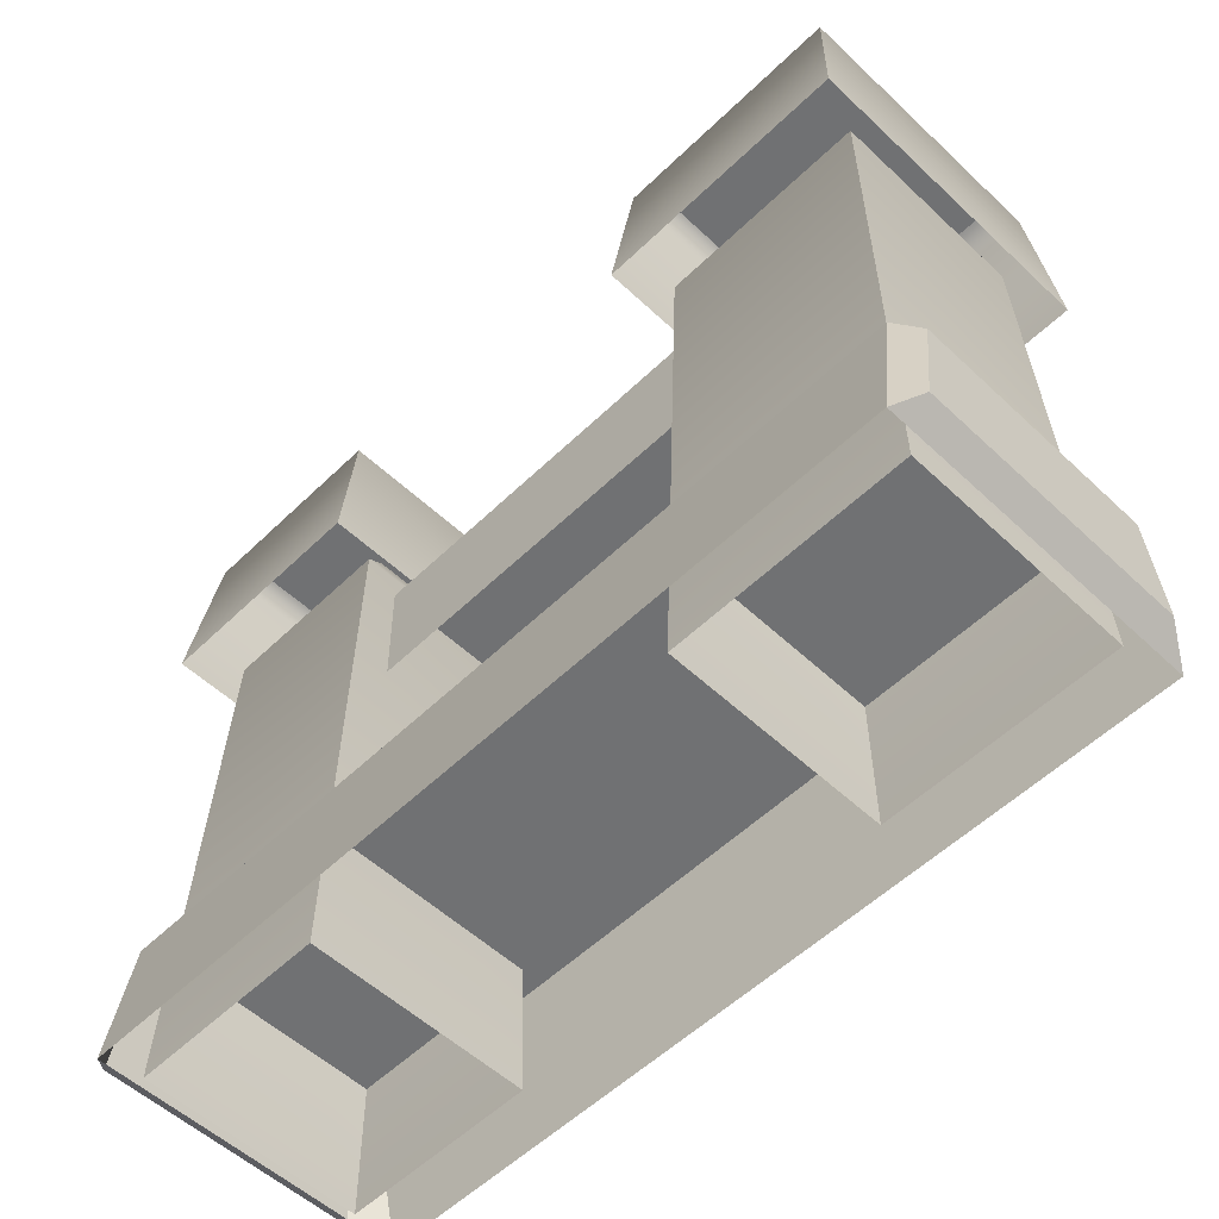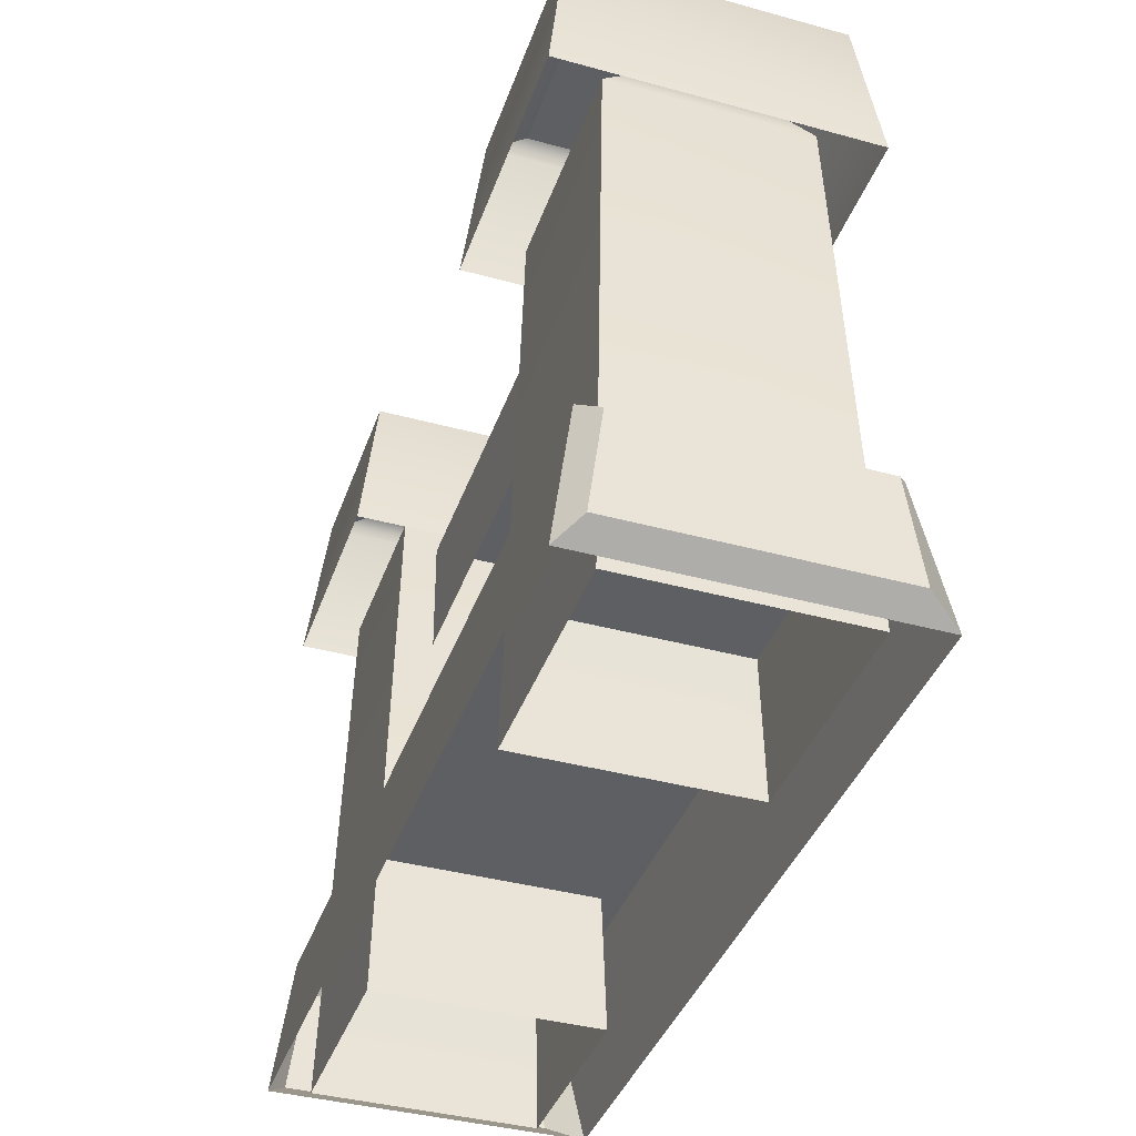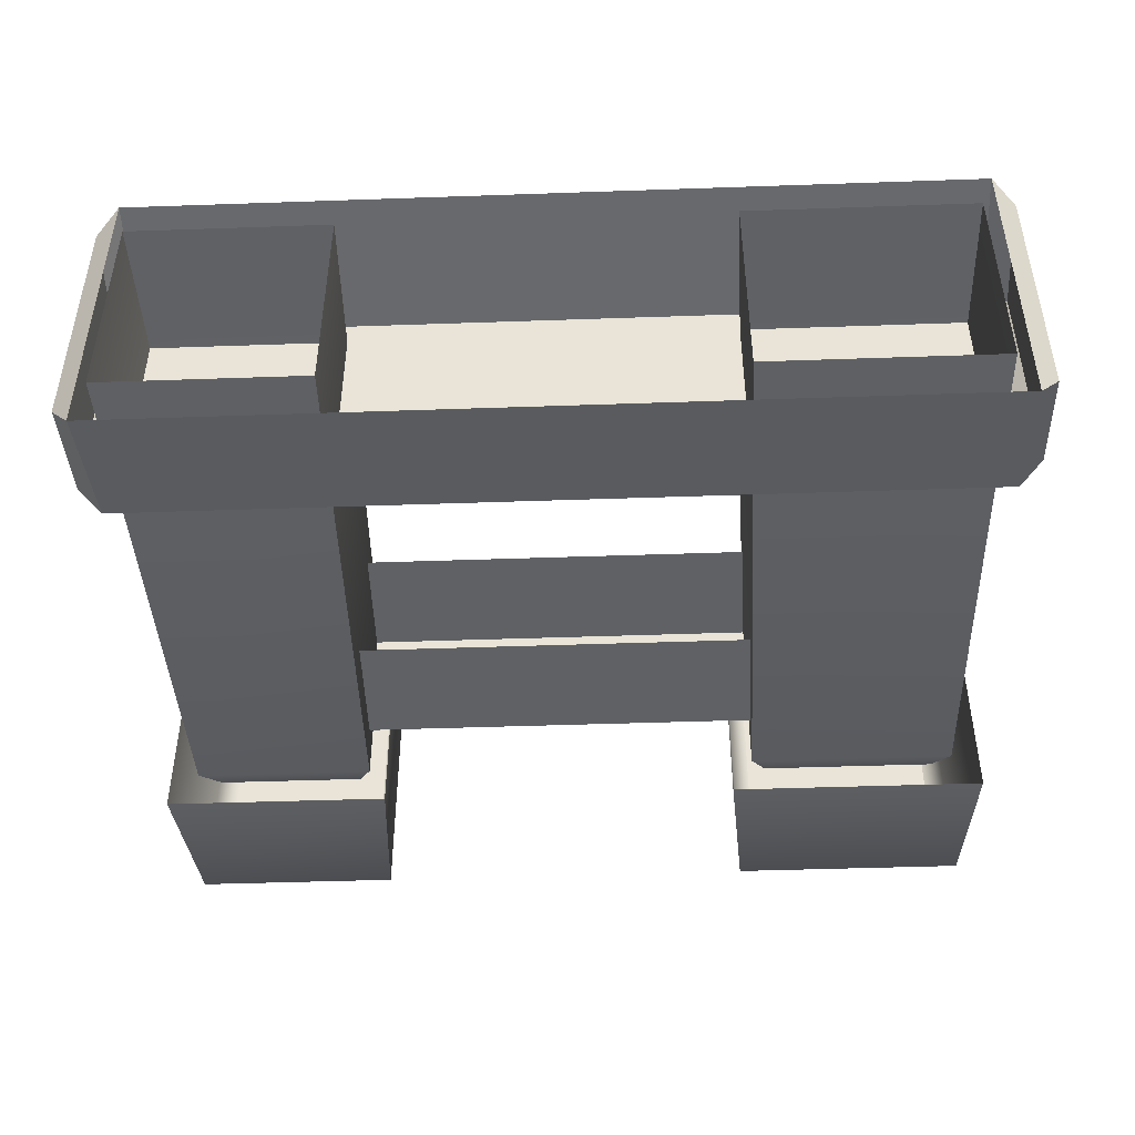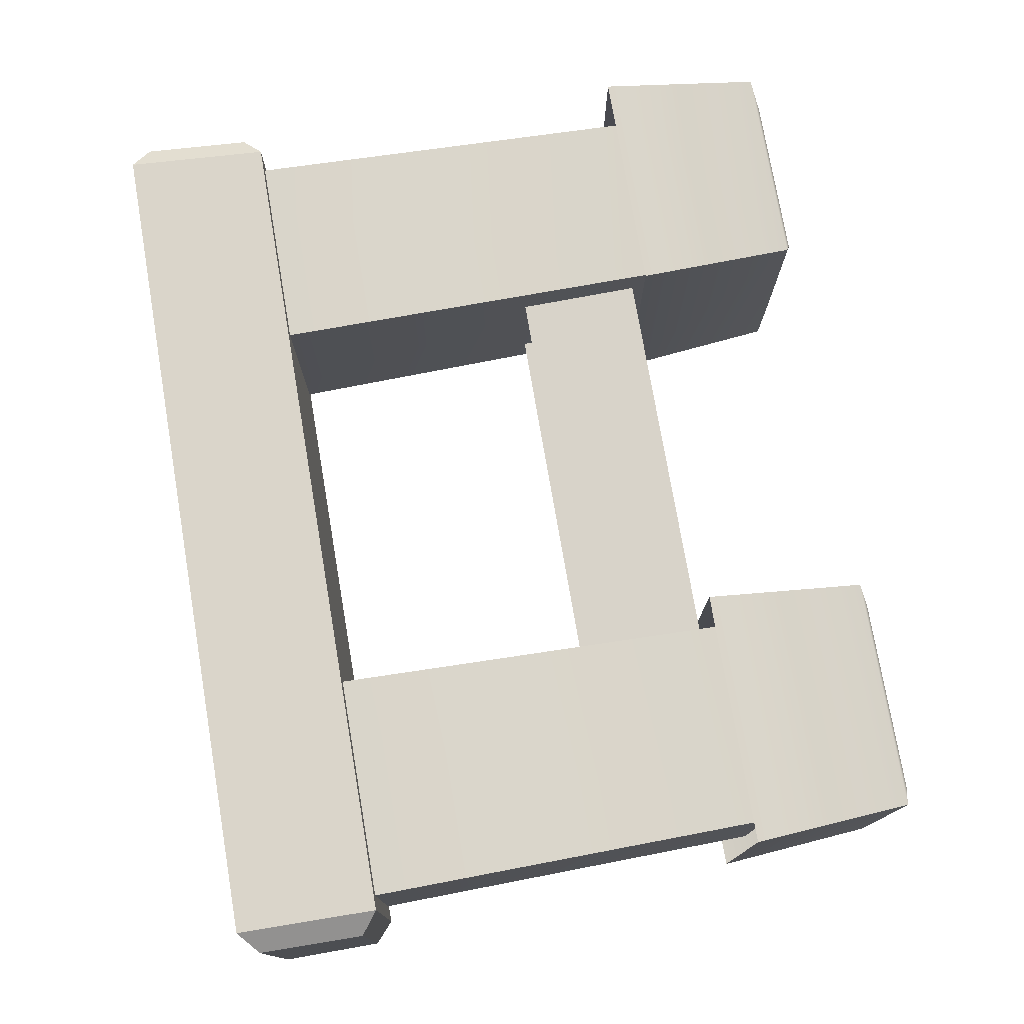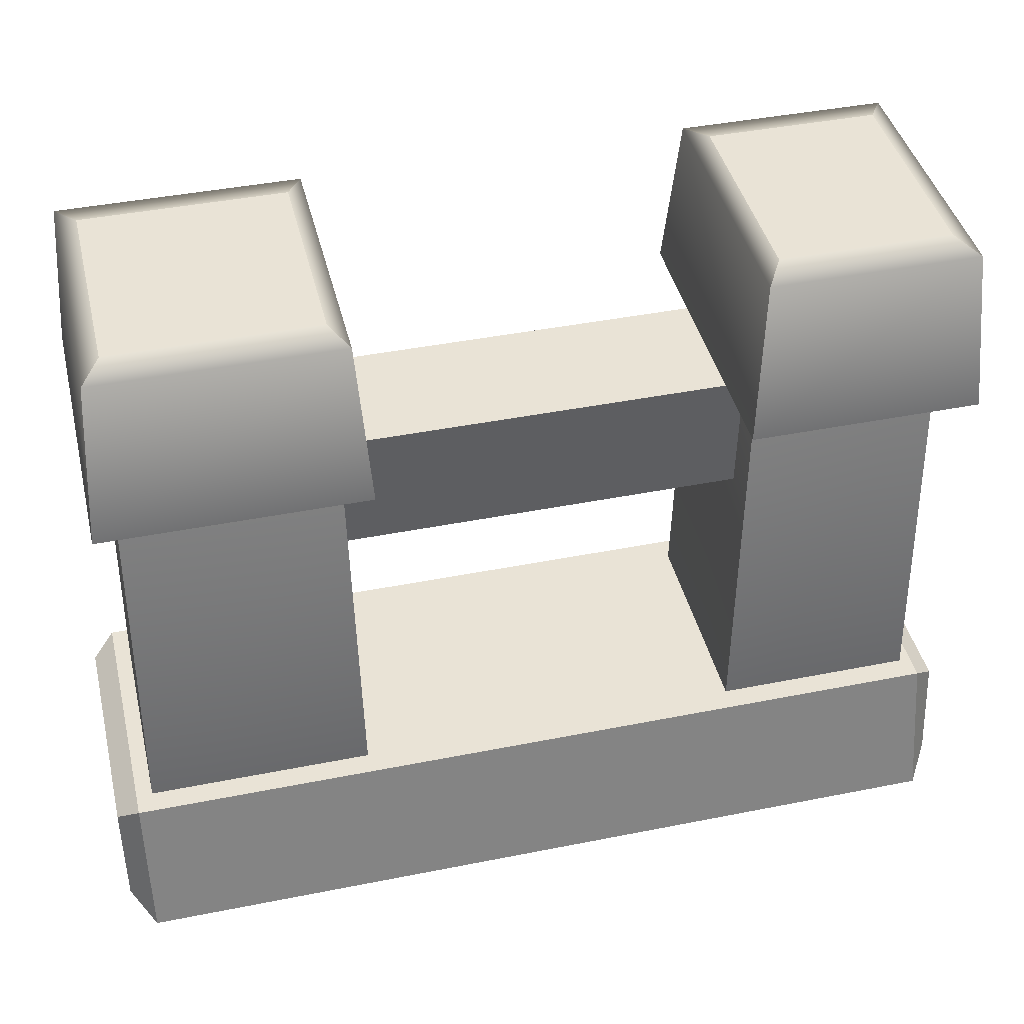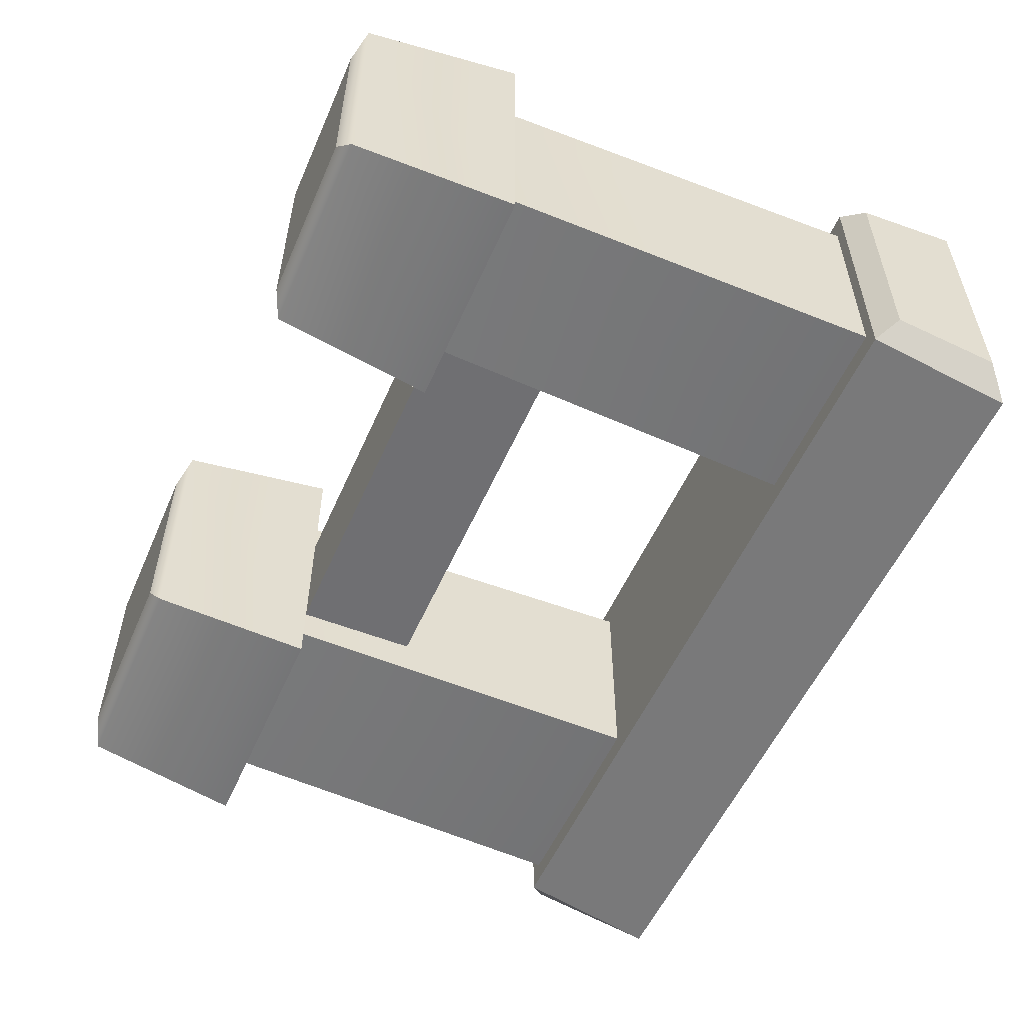
<metadata>
{"format":"obj","ext":"obj","renderer":"f3d","projection":"perspective","resolution":1024,"background":"white","views":[{"elev":-55.1,"azim":45.4,"up":"+Y"},{"elev":-39.7,"azim":71.3,"up":"+Y"},{"elev":-45.5,"azim":2.3,"up":"+Z"},{"elev":76.0,"azim":80.3,"up":"+Z"},{"elev":42.0,"azim":166.5,"up":"+Y"},{"elev":-54.7,"azim":-113.5,"up":"+Z"}]}
</metadata>
<code>
g fence1
v 0.008998 0.4573 0.07528
v -0.2574 0.4573 0.07528
v -0.2574 0.5977 0.07528
v 0.008998 0.5977 0.07528
v 0.3342 0.4573 0.07528
v 0.3342 0.5977 0.07528
v 0.008998 0.5977 0.07528
v -0.2574 0.5977 0.07528
v -0.2574 0.5977 -0.07123
v 0.008998 0.5977 -0.07123
v 0.3342 0.5977 0.07528
v 0.3342 0.5977 -0.07123
v 0.008998 0.4573 -0.07123
v -0.2574 0.5977 -0.07123
v -0.2574 0.4573 -0.07123
v 0.008998 0.5977 -0.07123
v 0.3342 0.4573 -0.07123
v 0.3342 0.5977 -0.07123
v 0.237 0.6667 -0.08956
v 0.4387 0.6667 -0.08956
v 0.4387 0.6667 0.08552
v 0.237 0.6667 0.08552
v 0.2088 -0.00316 -0.1265
v 0.2195 0.6275 0.1145
v 0.2088 -0.00316 0.1299
v 0.2195 0.6275 -0.1107
v 0.237 0.6667 -0.08956
v 0.2195 0.6275 0.1145
v 0.237 0.6667 0.08552
v 0.2088 -0.00316 0.1299
v 0.2195 0.6275 0.1145
v 0.4583 0.6275 0.1145
v 0.471 -0.00316 0.1299
v 0.471 -0.00316 -0.1265
v 0.471 -0.00316 0.1299
v 0.4583 0.6275 0.1145
v 0.4583 0.6275 -0.1107
v 0.237 0.6667 0.08552
v 0.4387 0.6667 0.08552
v 0.4583 0.6275 0.1145
v 0.2195 0.6275 0.1145
v 0.4387 0.6667 0.08552
v 0.4387 0.6667 -0.08956
v 0.4583 0.6275 -0.1107
v 0.4583 0.6275 0.1145
v 0.4387 0.6667 -0.08956
v 0.237 0.6667 -0.08956
v 0.2195 0.6275 -0.1107
v 0.4583 0.6275 -0.1107
v 0.2195 0.6275 -0.1107
v 0.2088 -0.00316 -0.1265
v 0.471 -0.00316 -0.1265
v 0.4583 0.6275 -0.1107
v -0.4287 0.6667 -0.08956
v -0.2579 0.6667 -0.08956
v -0.2579 0.6667 0.08552
v -0.4287 0.6667 0.08552
v -0.4622 -0.00316 -0.1265
v -0.4495 0.6275 0.1145
v -0.4622 -0.00316 0.1299
v -0.4495 0.6275 -0.1107
v -0.4287 0.6667 -0.08956
v -0.4495 0.6275 0.1145
v -0.4287 0.6667 0.08552
v -0.4622 -0.00316 0.1299
v -0.4495 0.6275 0.1145
v -0.2414 0.6275 0.1145
v -0.2307 -0.00316 0.1299
v -0.2307 -0.00316 -0.1265
v -0.2307 -0.00316 0.1299
v -0.2414 0.6275 0.1145
v -0.2414 0.6275 -0.1107
v -0.4287 0.6667 0.08552
v -0.2579 0.6667 0.08552
v -0.2414 0.6275 0.1145
v -0.4495 0.6275 0.1145
v -0.2579 0.6667 0.08552
v -0.2579 0.6667 -0.08956
v -0.2414 0.6275 -0.1107
v -0.2414 0.6275 0.1145
v -0.2579 0.6667 -0.08956
v -0.4287 0.6667 -0.08956
v -0.4495 0.6275 -0.1107
v -0.2414 0.6275 -0.1107
v -0.4495 0.6275 -0.1107
v -0.4622 -0.00316 -0.1265
v -0.2307 -0.00316 -0.1265
v -0.2414 0.6275 -0.1107
v -0.4724 0.1566 -0.1487
v 0.4862 0.1566 -0.1487
v 0.4862 0.1566 0.1542
v -0.4724 0.1566 0.1542
v -0.4977 0.01741 -0.1464
v -0.4977 0.136 -0.1307
v -0.4977 0.136 0.1362
v -0.4977 0.01741 0.1515
v -0.4724 -0.00316 0.1749
v -0.4724 0.1566 0.1542
v 0.4862 0.1566 0.1542
v 0.4862 -0.00316 0.1749
v 0.5116 0.01741 -0.1464
v 0.5116 0.01741 0.1515
v 0.5116 0.136 0.1362
v 0.5116 0.136 -0.1307
v -0.4724 0.1566 -0.1487
v -0.4724 -0.00316 -0.185
v 0.4862 -0.00316 -0.185
v 0.4862 0.1566 -0.1487
v 0.2248 0.799 -0.1232
v 0.4501 0.799 -0.1232
v 0.4501 0.799 0.1172
v 0.2248 0.799 0.1172
v 0.1935 0.6038 -0.1739
v 0.2053 0.7875 0.1571
v 0.1935 0.6038 0.1782
v 0.2053 0.7875 -0.1523
v 0.2248 0.799 -0.1232
v 0.2053 0.7875 0.1571
v 0.2248 0.799 0.1172
v 0.1935 0.6038 0.1782
v 0.2053 0.7875 0.1571
v 0.4718 0.7875 0.1571
v 0.4859 0.6038 0.1782
v 0.4859 0.6038 -0.1739
v 0.4859 0.6038 0.1782
v 0.4718 0.7875 0.1571
v 0.4718 0.7875 -0.1523
v 0.2248 0.799 0.1172
v 0.4501 0.799 0.1172
v 0.4718 0.7875 0.1571
v 0.2053 0.7875 0.1571
v 0.4501 0.799 0.1172
v 0.4501 0.799 -0.1232
v 0.4718 0.7875 -0.1523
v 0.4718 0.7875 0.1571
v 0.4501 0.799 -0.1232
v 0.2248 0.799 -0.1232
v 0.2053 0.7875 -0.1523
v 0.4718 0.7875 -0.1523
v 0.2053 0.7875 -0.1523
v 0.1935 0.6038 -0.1739
v 0.4859 0.6038 -0.1739
v 0.4718 0.7875 -0.1523
v -0.4384 0.799 -0.1232
v -0.2472 0.799 -0.1232
v -0.2472 0.799 0.1172
v -0.4384 0.799 0.1172
v -0.4755 0.6038 -0.1739
v -0.4614 0.7875 0.1571
v -0.4755 0.6038 0.1782
v -0.4614 0.7875 -0.1523
v -0.4384 0.799 -0.1232
v -0.4614 0.7875 0.1571
v -0.4384 0.799 0.1172
v -0.4755 0.6038 0.1782
v -0.4614 0.7875 0.1571
v -0.2289 0.7875 0.1571
v -0.2171 0.6038 0.1782
v -0.2171 0.6038 -0.1739
v -0.2171 0.6038 0.1782
v -0.2289 0.7875 0.1571
v -0.2289 0.7875 -0.1523
v -0.4384 0.799 0.1172
v -0.2472 0.799 0.1172
v -0.2289 0.7875 0.1571
v -0.4614 0.7875 0.1571
v -0.2472 0.799 0.1172
v -0.2472 0.799 -0.1232
v -0.2289 0.7875 -0.1523
v -0.2289 0.7875 0.1571
v -0.2472 0.799 -0.1232
v -0.4384 0.799 -0.1232
v -0.4614 0.7875 -0.1523
v -0.2289 0.7875 -0.1523
v -0.4614 0.7875 -0.1523
v -0.4755 0.6038 -0.1739
v -0.2171 0.6038 -0.1739
v -0.2289 0.7875 -0.1523
v -0.4724 -0.00316 -0.185
v -0.4977 0.01741 -0.1464
v -0.4977 0.01741 0.1515
v -0.4724 -0.00316 0.1749
v -0.4724 -0.00316 0.1749
v -0.4977 0.01741 0.1515
v -0.4977 0.136 0.1362
v -0.4724 0.1566 0.1542
v -0.4724 0.1566 0.1542
v -0.4977 0.136 0.1362
v -0.4977 0.136 -0.1307
v -0.4724 0.1566 -0.1487
v -0.4724 0.1566 -0.1487
v -0.4977 0.136 -0.1307
v -0.4977 0.01741 -0.1464
v -0.4724 -0.00316 -0.185
v 0.4862 0.1566 0.1542
v 0.5116 0.136 0.1362
v 0.5116 0.01741 0.1515
v 0.4862 -0.00316 0.1749
v 0.4862 -0.00316 0.1749
v 0.5116 0.01741 0.1515
v 0.5116 0.01741 -0.1464
v 0.4862 -0.00316 -0.185
v 0.4862 -0.00316 -0.185
v 0.5116 0.01741 -0.1464
v 0.5116 0.136 -0.1307
v 0.4862 0.1566 -0.1487
v 0.4862 0.1566 -0.1487
v 0.5116 0.136 -0.1307
v 0.5116 0.136 0.1362
v 0.4862 0.1566 0.1542
g fence1_0
f 3 2 1
f 4 3 1
f 4 1 5
f 6 4 5
f 9 8 7
f 10 9 7
f 10 7 11
f 12 10 11
f 15 14 13
f 14 16 13
f 13 16 17
f 16 18 17
f 21 20 19
f 22 21 19
f 25 24 23
f 24 26 23
f 26 28 27
f 28 29 27
f 32 31 30
f 33 32 30
f 36 35 34
f 37 36 34
f 40 39 38
f 41 40 38
f 44 43 42
f 45 44 42
f 48 47 46
f 49 48 46
f 52 51 50
f 53 52 50
f 56 55 54
f 57 56 54
f 60 59 58
f 59 61 58
f 61 63 62
f 63 64 62
f 67 66 65
f 68 67 65
f 71 70 69
f 72 71 69
f 75 74 73
f 76 75 73
f 79 78 77
f 80 79 77
f 83 82 81
f 84 83 81
f 87 86 85
f 88 87 85
f 91 90 89
f 92 91 89
f 95 94 93
f 96 95 93
f 99 98 97
f 100 99 97
f 103 102 101
f 104 103 101
f 107 106 105
f 108 107 105
f 111 110 109
f 112 111 109
f 115 114 113
f 114 116 113
f 116 118 117
f 118 119 117
f 122 121 120
f 123 122 120
f 126 125 124
f 127 126 124
f 130 129 128
f 131 130 128
f 134 133 132
f 135 134 132
f 138 137 136
f 139 138 136
f 142 141 140
f 143 142 140
f 146 145 144
f 147 146 144
f 150 149 148
f 149 151 148
f 151 153 152
f 153 154 152
f 157 156 155
f 158 157 155
f 161 160 159
f 162 161 159
f 165 164 163
f 166 165 163
f 169 168 167
f 170 169 167
f 173 172 171
f 174 173 171
f 177 176 175
f 178 177 175
f 181 180 179
f 182 181 179
f 185 184 183
f 186 185 183
f 189 188 187
f 190 189 187
f 193 192 191
f 194 193 191
f 197 196 195
f 198 197 195
f 201 200 199
f 202 201 199
f 205 204 203
f 206 205 203
f 209 208 207
f 210 209 207

</code>
